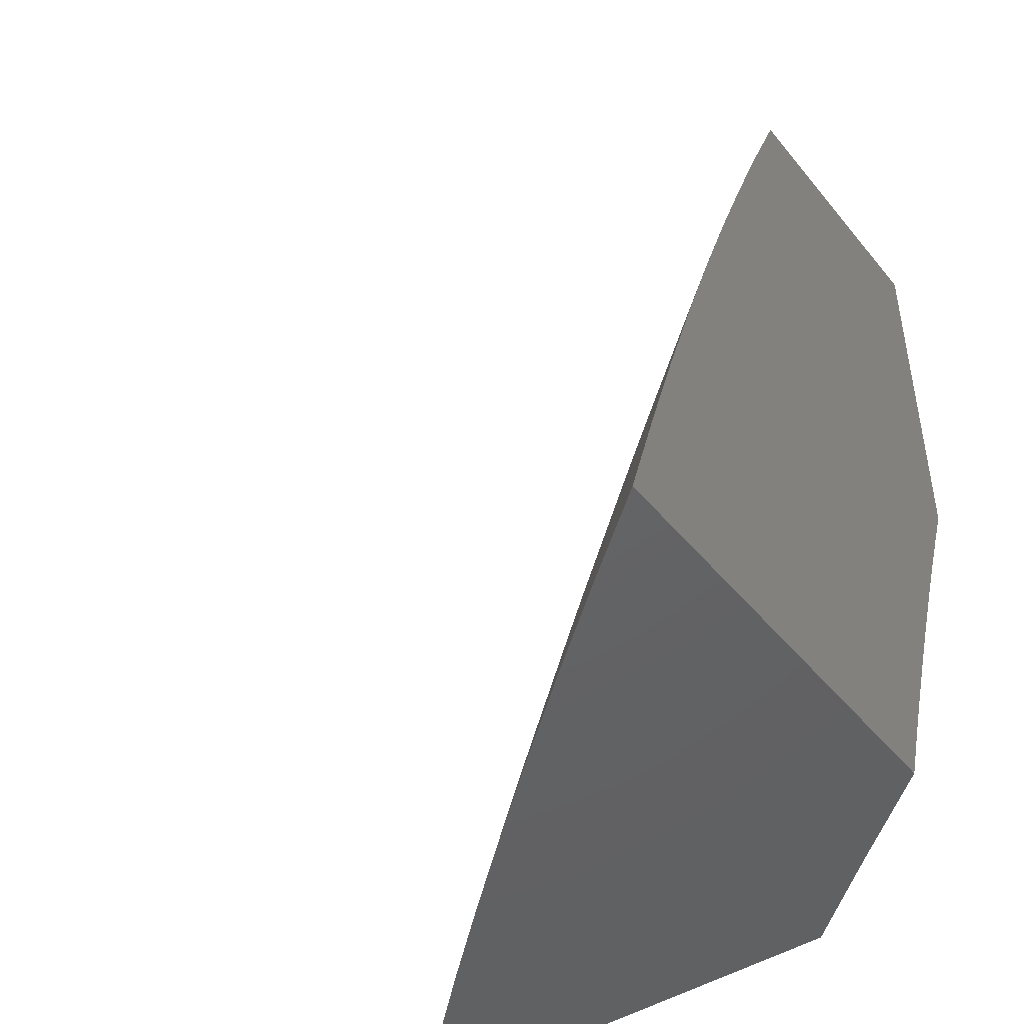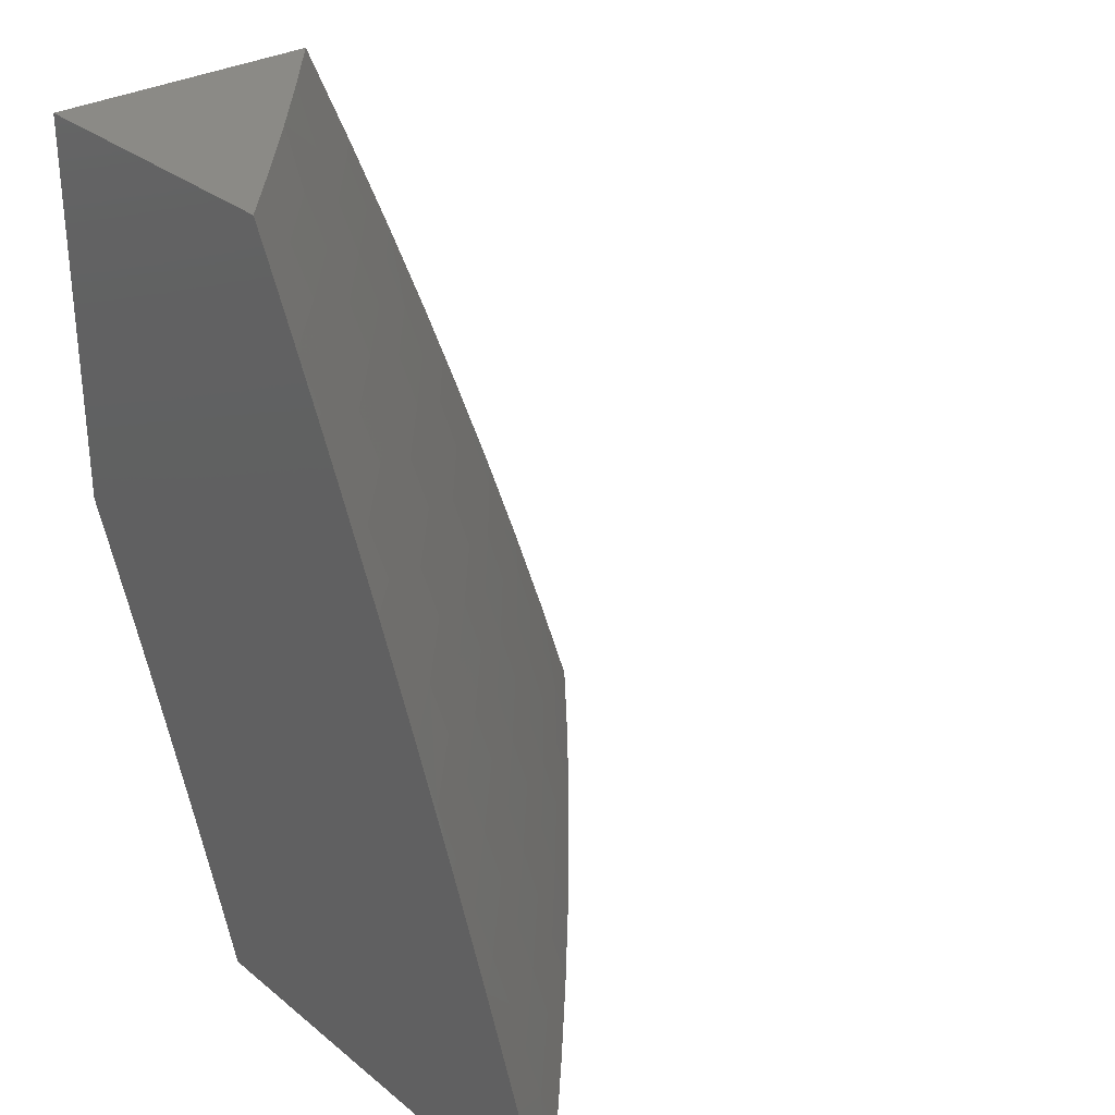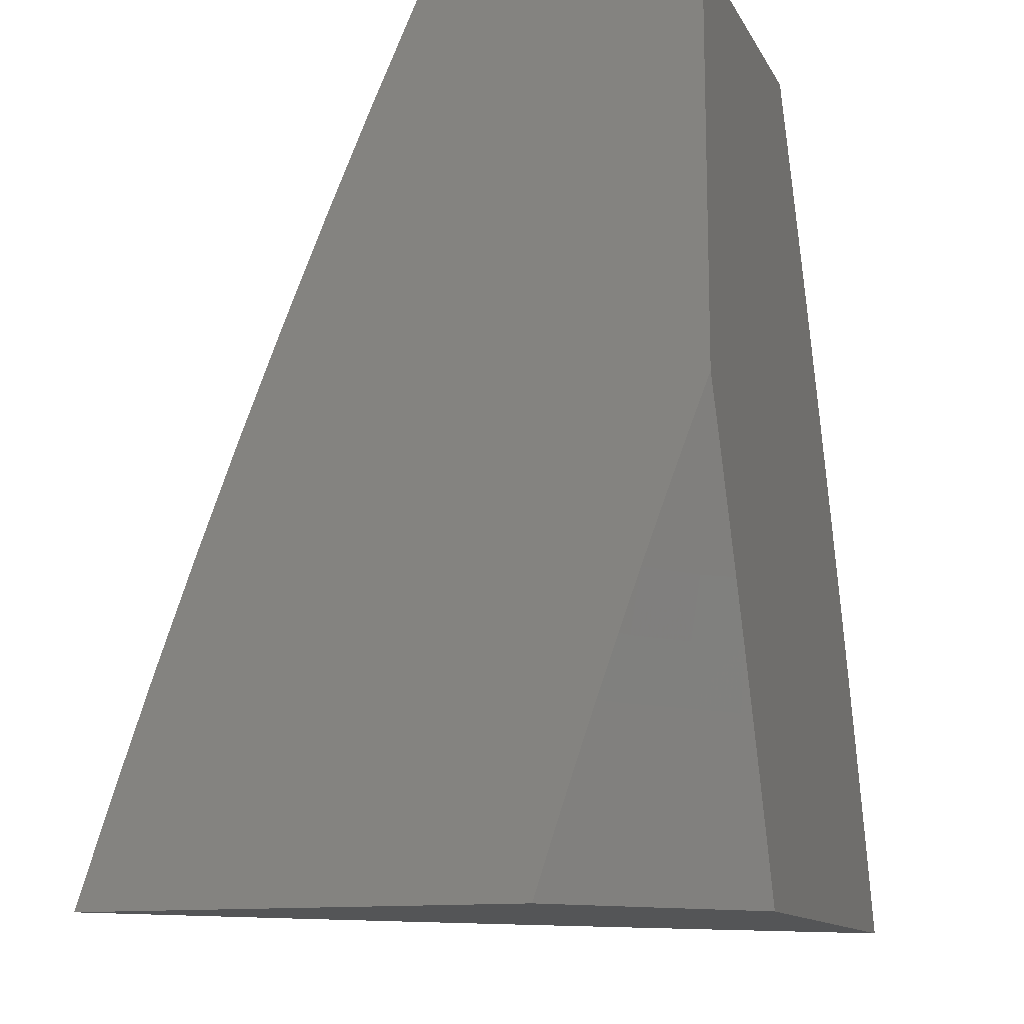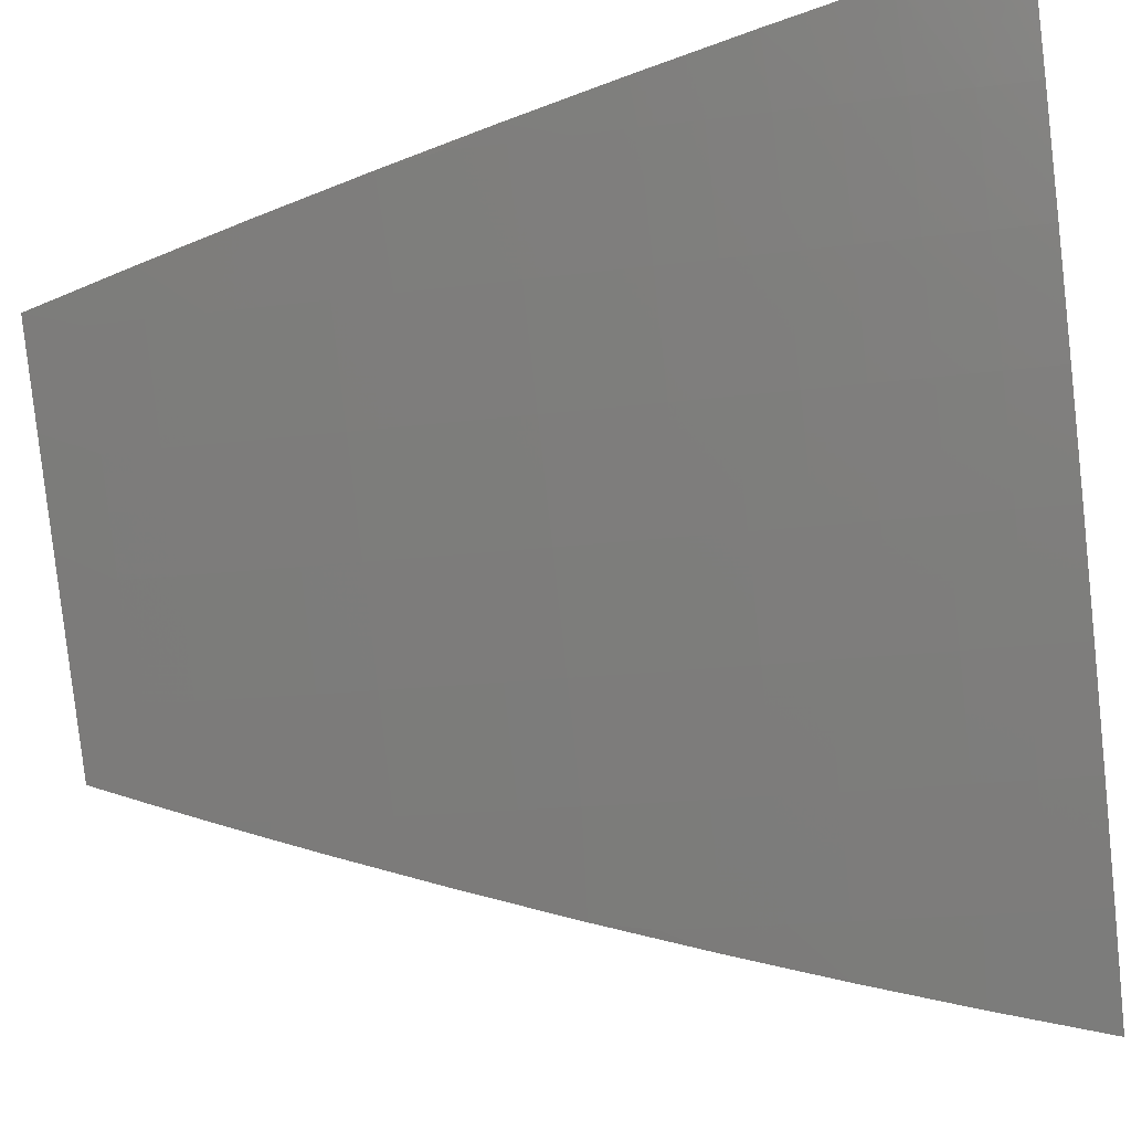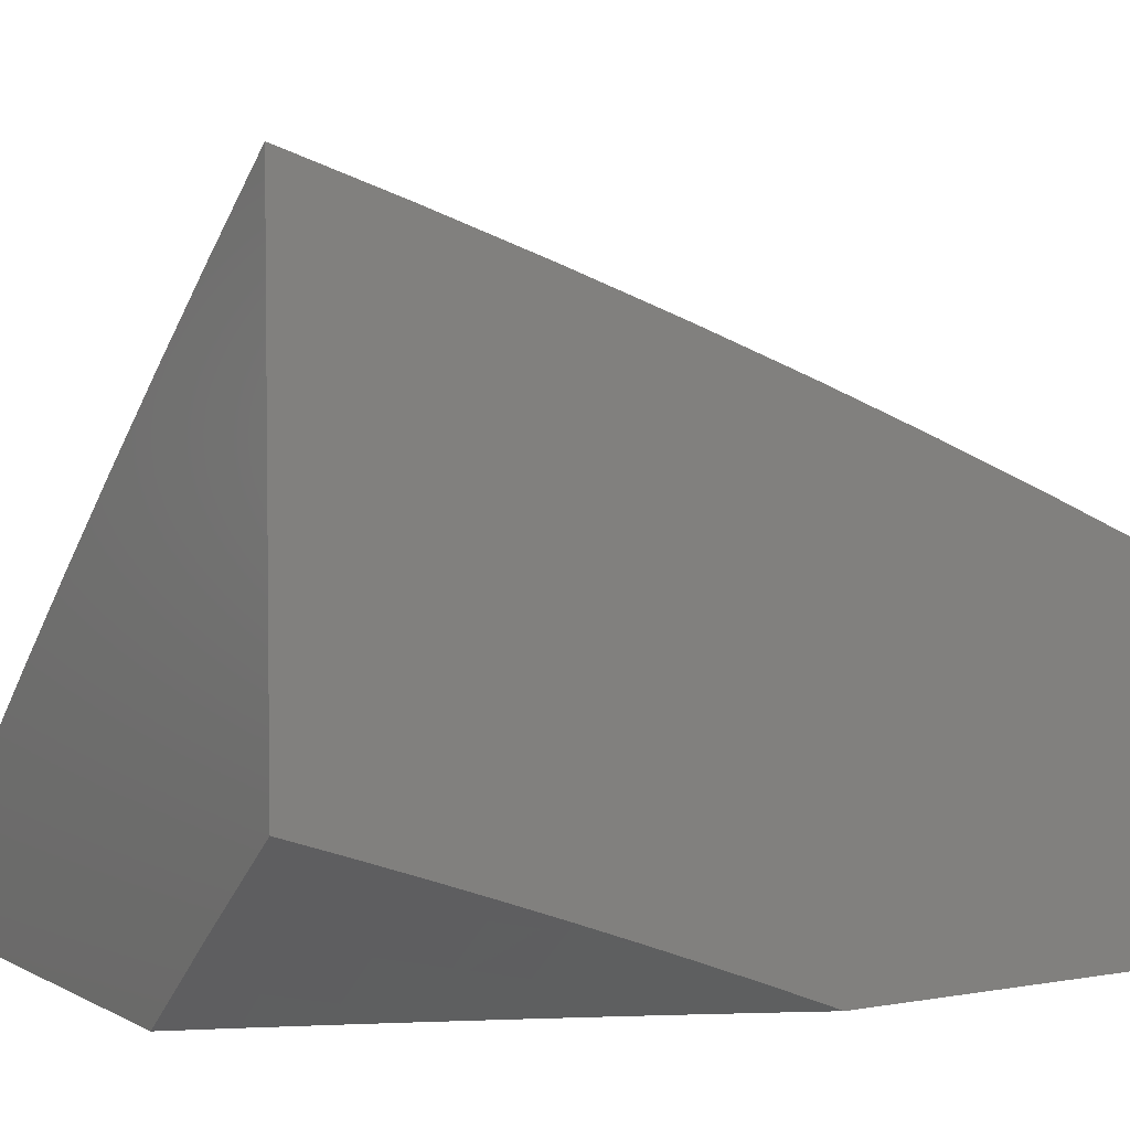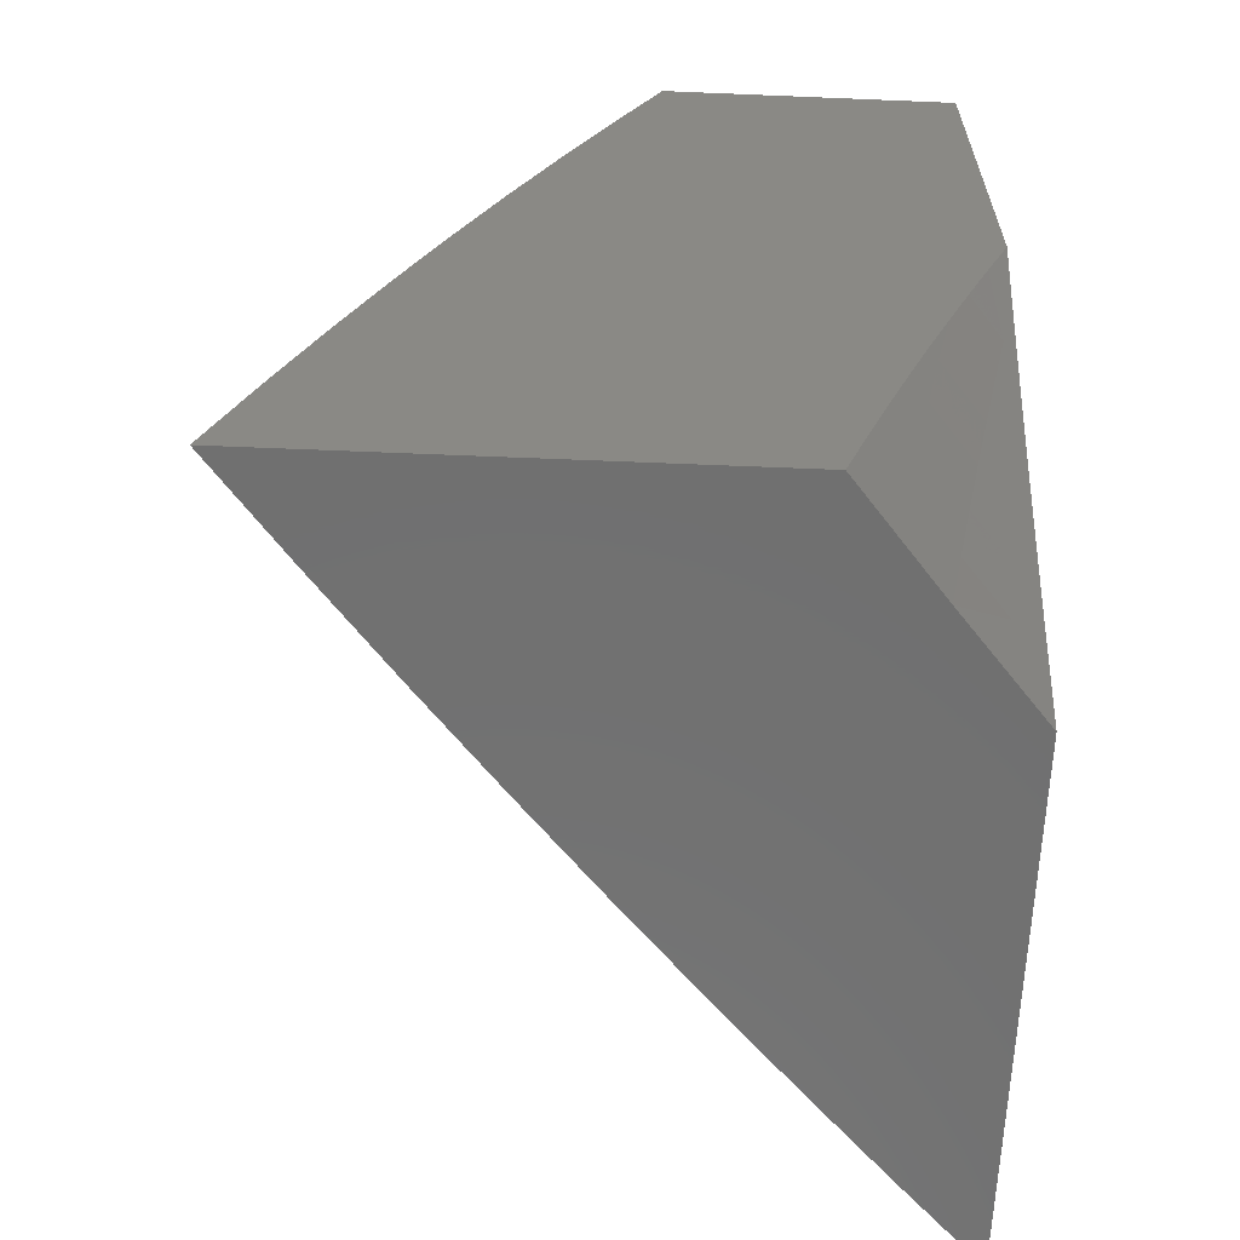
<metadata>
{"format":"stl","ext":"stl","renderer":"f3d","projection":"perspective","resolution":1024,"background":"white","views":[{"elev":-45.4,"azim":-143.4,"up":"+Z"},{"elev":30.1,"azim":49.5,"up":"+Z"},{"elev":-12.8,"azim":-70.7,"up":"+Z"},{"elev":57.1,"azim":81.6,"up":"+Y"},{"elev":4.0,"azim":-120.9,"up":"+Y"},{"elev":-62.4,"azim":-92.4,"up":"+Z"}]}
</metadata>
<code>
# stl→obj: 152 verts, 300 faces
v 7 8.172 3.068
v 7 8.194 3
v 7.047 8.133 3.067
v 7.116 8.098 3
v 7.105 8.085 3.067
v 7.163 8.036 3.067
v 7.093 8.072 3.134
v 7.151 8.023 3.134
v 7.082 8.058 3.201
v 7.139 8.01 3.201
v 7.12 8 3.27
v 7.149 8 3.203
v 7.177 8 3.135
v 7.205 8 3.068
v 7.231 8 3
v 7.069 8.044 3.268
v 7.091 8 3.337
v 7.057 8.03 3.335
v 7.061 8 3.403
v 7.044 8.015 3.402
v 7.031 8 3.469
v 7 8.026 3.469
v 7.031 8 3.47
v 7 8 3.536
v 7 8.052 3.403
v 7 8.077 3.336
v 7.011 8.092 3.268
v 7 8.101 3.269
v 7.024 8.106 3.201
v 7 8.125 3.202
v 7.035 8.12 3.134
v 7 8.149 3.135
v 7.758 8 3.128
v 7.805 8 3
v 7.697 8.082 3.063
v 7.709 8.093 3
v 7.611 8.186 3
v 7.6 8.174 3.063
v 7.511 8.277 3
v 7.501 8.265 3.063
v 7.411 8.366 3
v 7.401 8.354 3.063
v 7.31 8.455 3
v 7.3 8.443 3.063
v 7.208 8.542 3
v 7.197 8.53 3.063
v 7.104 8.629 3
v 7.094 8.616 3.063
v 7 8.713 3
v 7 8.671 3.127
v 7 8.627 3.254
v 7.073 8.591 3.188
v 7.084 8.604 3.125
v 7.187 8.518 3.125
v 7.289 8.431 3.125
v 7.39 8.342 3.125
v 7.49 8.253 3.125
v 7.588 8.162 3.125
v 7.686 8.07 3.125
v 7 8.581 3.38
v 7.051 8.564 3.313
v 7.062 8.578 3.25
v 7.165 8.492 3.25
v 7.176 8.505 3.188
v 7.267 8.405 3.25
v 7.278 8.418 3.188
v 7.367 8.317 3.25
v 7.379 8.33 3.188
v 7.467 8.228 3.25
v 7.478 8.24 3.188
v 7.565 8.137 3.25
v 7.577 8.15 3.188
v 7.663 8.046 3.25
v 7.675 8.058 3.188
v 7.709 8 3.255
v 7 8.534 3.505
v 7.028 8.536 3.438
v 7.04 8.55 3.376
v 7.142 8.465 3.376
v 7.154 8.479 3.313
v 7.244 8.378 3.376
v 7.255 8.392 3.313
v 7.344 8.291 3.376
v 7.356 8.304 3.313
v 7.443 8.202 3.376
v 7.455 8.215 3.313
v 7.541 8.111 3.376
v 7.554 8.124 3.313
v 7.639 8.02 3.376
v 7.651 8.033 3.313
v 7.657 8 3.381
v 7 8.485 3.63
v 7.005 8.508 3.563
v 7.017 8.522 3.501
v 7.119 8.437 3.501
v 7.131 8.451 3.438
v 7.22 8.351 3.501
v 7.232 8.365 3.438
v 7.32 8.263 3.501
v 7.332 8.277 3.438
v 7.419 8.175 3.501
v 7.431 8.188 3.438
v 7.516 8.085 3.501
v 7.529 8.098 3.438
v 7.626 8.007 3.438
v 7 8.434 3.754
v 7.081 8.393 3.688
v 7.094 8.408 3.626
v 7.106 8.423 3.563
v 7.195 8.322 3.626
v 7.207 8.336 3.563
v 7.294 8.235 3.626
v 7.307 8.249 3.563
v 7.393 8.146 3.626
v 7.406 8.161 3.563
v 7.491 8.057 3.626
v 7.504 8.071 3.563
v 7.548 8 3.631
v 7.604 8 3.507
v 7 8.381 3.877
v 7.055 8.362 3.813
v 7.069 8.378 3.751
v 7.169 8.292 3.751
v 7.182 8.307 3.688
v 7.268 8.205 3.751
v 7.281 8.22 3.688
v 7.366 8.117 3.751
v 7.38 8.132 3.688
v 7.464 8.028 3.751
v 7.477 8.042 3.688
v 7.491 8 3.755
v 7 8.326 4
v 7.028 8.33 3.938
v 7.042 8.346 3.875
v 7.142 8.261 3.875
v 7.156 8.277 3.813
v 7.241 8.175 3.875
v 7.255 8.19 3.813
v 7.339 8.087 3.875
v 7.353 8.102 3.813
v 7.432 8 3.878
v 7.45 8.013 3.813
v 7.462 8 3.817
v 7.094 8.246 4
v 7.128 8.245 3.938
v 7.187 8.165 4
v 7.227 8.159 3.938
v 7.28 8.083 4
v 7.325 8.071 3.938
v 7.371 8 4
v 7.402 8 3.939
v 7 8 4
f 1 2 3
f 3 2 4
f 3 4 5
f 5 4 6
f 5 6 7
f 7 6 8
f 7 8 9
f 9 8 10
f 9 10 11
f 11 10 12
f 12 10 8
f 12 8 13
f 13 8 6
f 13 6 14
f 14 6 15
f 15 6 4
f 9 11 16
f 16 11 17
f 16 17 18
f 18 17 19
f 18 19 20
f 20 19 21
f 20 21 22
f 22 21 23
f 22 23 24
f 19 23 21
f 22 25 20
f 20 25 18
f 25 26 18
f 18 26 27
f 18 27 16
f 16 27 9
f 26 28 27
f 27 28 29
f 27 29 9
f 9 29 7
f 28 30 29
f 29 30 31
f 29 31 7
f 7 31 5
f 30 32 31
f 31 32 3
f 31 3 5
f 32 1 3
f 33 34 35
f 35 34 36
f 35 36 37
f 35 37 38
f 38 37 39
f 38 39 40
f 40 39 41
f 40 41 42
f 42 41 43
f 42 43 44
f 44 43 45
f 44 45 46
f 46 45 47
f 46 47 48
f 48 47 49
f 48 49 50
f 51 52 50
f 50 52 53
f 50 53 48
f 48 53 54
f 48 54 46
f 46 54 55
f 46 55 44
f 44 55 56
f 44 56 42
f 42 56 57
f 42 57 40
f 40 57 58
f 40 58 38
f 38 58 59
f 38 59 35
f 35 59 33
f 60 61 51
f 51 61 62
f 51 62 52
f 52 62 63
f 52 63 64
f 64 63 65
f 64 65 66
f 66 65 67
f 66 67 68
f 68 67 69
f 68 69 70
f 70 69 71
f 70 71 72
f 72 71 73
f 72 73 74
f 74 73 75
f 74 75 33
f 76 77 60
f 60 77 78
f 60 78 61
f 61 78 79
f 61 79 80
f 80 79 81
f 80 81 82
f 82 81 83
f 82 83 84
f 84 83 85
f 84 85 86
f 86 85 87
f 86 87 88
f 88 87 89
f 88 89 90
f 90 89 91
f 90 91 75
f 92 93 76
f 76 93 94
f 76 94 77
f 77 94 95
f 77 95 96
f 96 95 97
f 96 97 98
f 98 97 99
f 98 99 100
f 100 99 101
f 100 101 102
f 102 101 103
f 102 103 104
f 104 103 105
f 104 105 87
f 87 105 89
f 106 107 92
f 92 107 108
f 92 108 109
f 109 108 110
f 109 110 111
f 111 110 112
f 111 112 113
f 113 112 114
f 113 114 115
f 115 114 116
f 115 116 117
f 117 116 118
f 117 118 119
f 120 121 106
f 106 121 122
f 106 122 107
f 107 122 123
f 107 123 124
f 124 123 125
f 124 125 126
f 126 125 127
f 126 127 128
f 128 127 129
f 128 129 130
f 130 129 131
f 130 131 118
f 132 133 120
f 120 133 134
f 120 134 121
f 121 134 135
f 121 135 136
f 136 135 137
f 136 137 138
f 138 137 139
f 138 139 140
f 140 139 141
f 140 141 142
f 142 141 143
f 142 143 131
f 132 144 133
f 133 144 145
f 133 145 134
f 134 145 135
f 144 146 145
f 145 146 147
f 145 147 135
f 135 147 137
f 146 148 147
f 147 148 149
f 147 149 137
f 137 149 139
f 148 150 149
f 149 150 151
f 149 151 139
f 139 151 141
f 91 105 119
f 119 105 103
f 119 103 117
f 117 103 101
f 117 101 115
f 115 101 99
f 115 99 113
f 113 99 97
f 113 97 111
f 111 97 95
f 111 95 109
f 109 95 94
f 109 94 93
f 74 33 59
f 90 75 73
f 72 74 58
f 58 74 59
f 105 91 89
f 88 90 71
f 71 90 73
f 70 72 57
f 57 72 58
f 86 88 69
f 69 88 71
f 102 104 85
f 85 104 87
f 130 118 116
f 142 131 129
f 128 130 114
f 114 130 116
f 140 142 127
f 127 142 129
f 68 70 56
f 56 70 57
f 84 86 67
f 67 86 69
f 100 102 83
f 83 102 85
f 126 128 112
f 112 128 114
f 138 140 125
f 125 140 127
f 66 68 55
f 55 68 56
f 82 84 65
f 65 84 67
f 98 100 81
f 81 100 83
f 124 126 110
f 110 126 112
f 136 138 123
f 123 138 125
f 64 66 54
f 54 66 55
f 80 82 63
f 63 82 65
f 96 98 79
f 79 98 81
f 107 124 108
f 108 124 110
f 121 136 122
f 122 136 123
f 52 64 53
f 53 64 54
f 61 80 62
f 62 80 63
f 77 96 78
f 78 96 79
f 93 92 109
f 23 143 24
f 24 143 141
f 24 141 151
f 143 23 131
f 131 23 19
f 131 19 118
f 118 19 17
f 118 17 11
f 118 11 119
f 119 11 12
f 119 12 13
f 119 13 91
f 91 13 14
f 91 14 15
f 34 33 15
f 15 33 75
f 15 75 91
f 150 152 151
f 151 152 24
f 4 39 15
f 15 39 37
f 15 37 36
f 2 43 4
f 4 43 41
f 4 41 39
f 49 47 2
f 2 47 45
f 2 45 43
f 36 34 15
f 150 148 152
f 152 148 146
f 152 146 144
f 144 132 152
f 1 60 2
f 2 60 51
f 2 51 50
f 1 32 60
f 60 32 76
f 76 32 30
f 76 30 28
f 76 28 92
f 92 28 26
f 92 26 25
f 92 25 106
f 106 25 22
f 106 22 120
f 120 22 24
f 120 24 132
f 132 24 152
f 50 49 2

</code>
